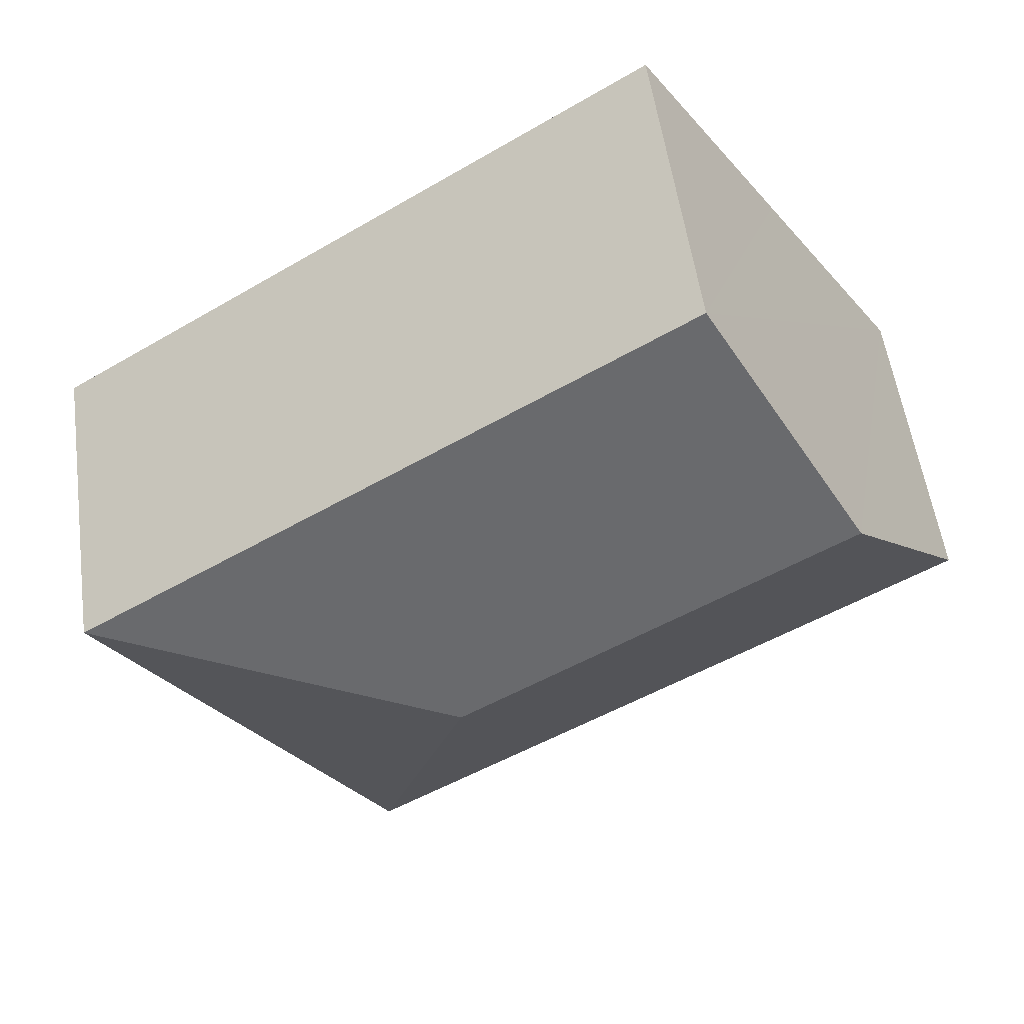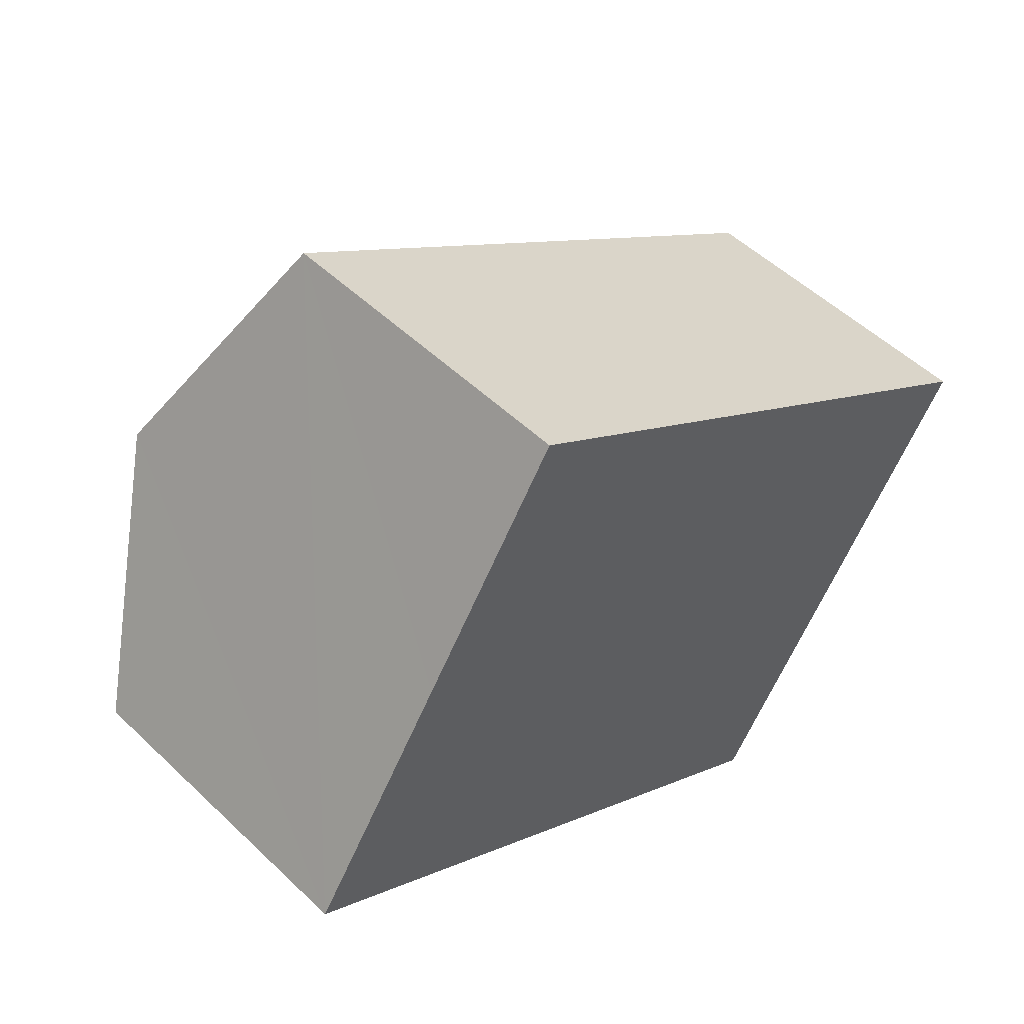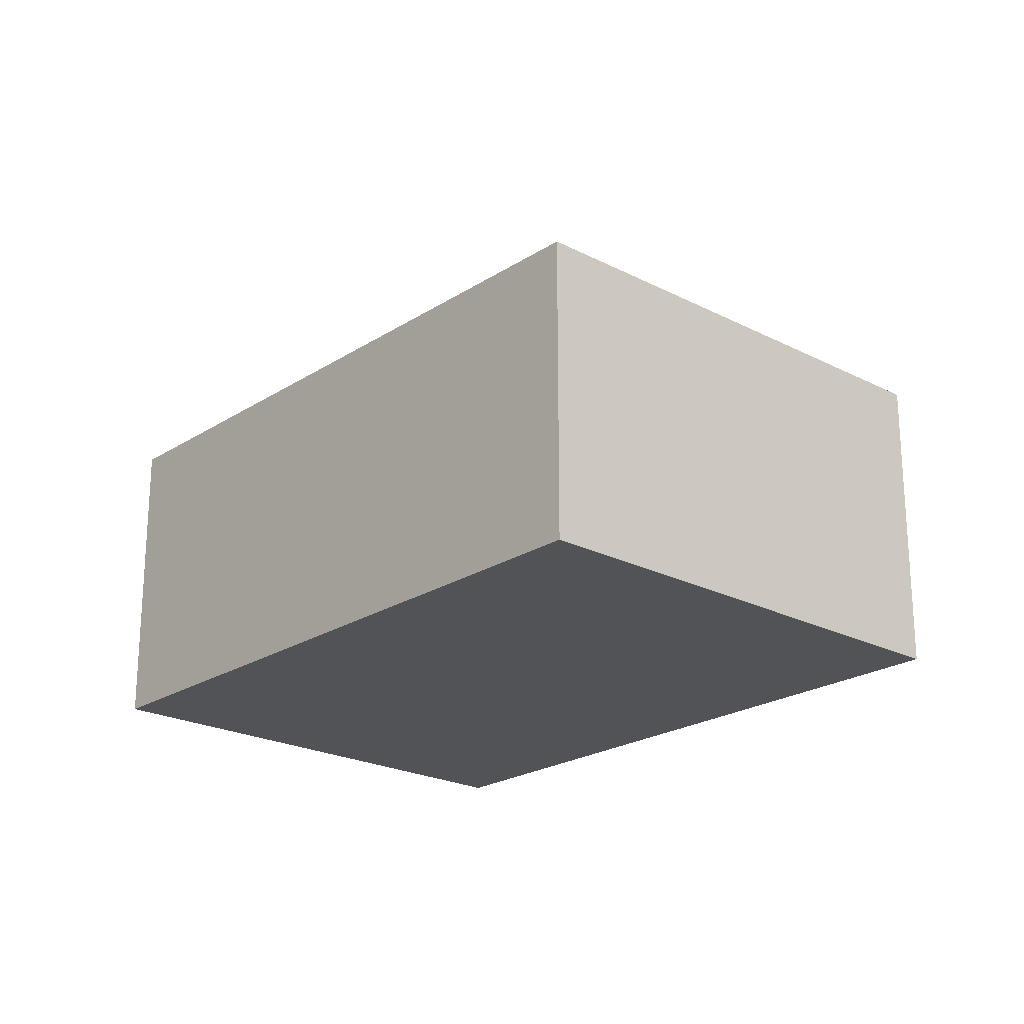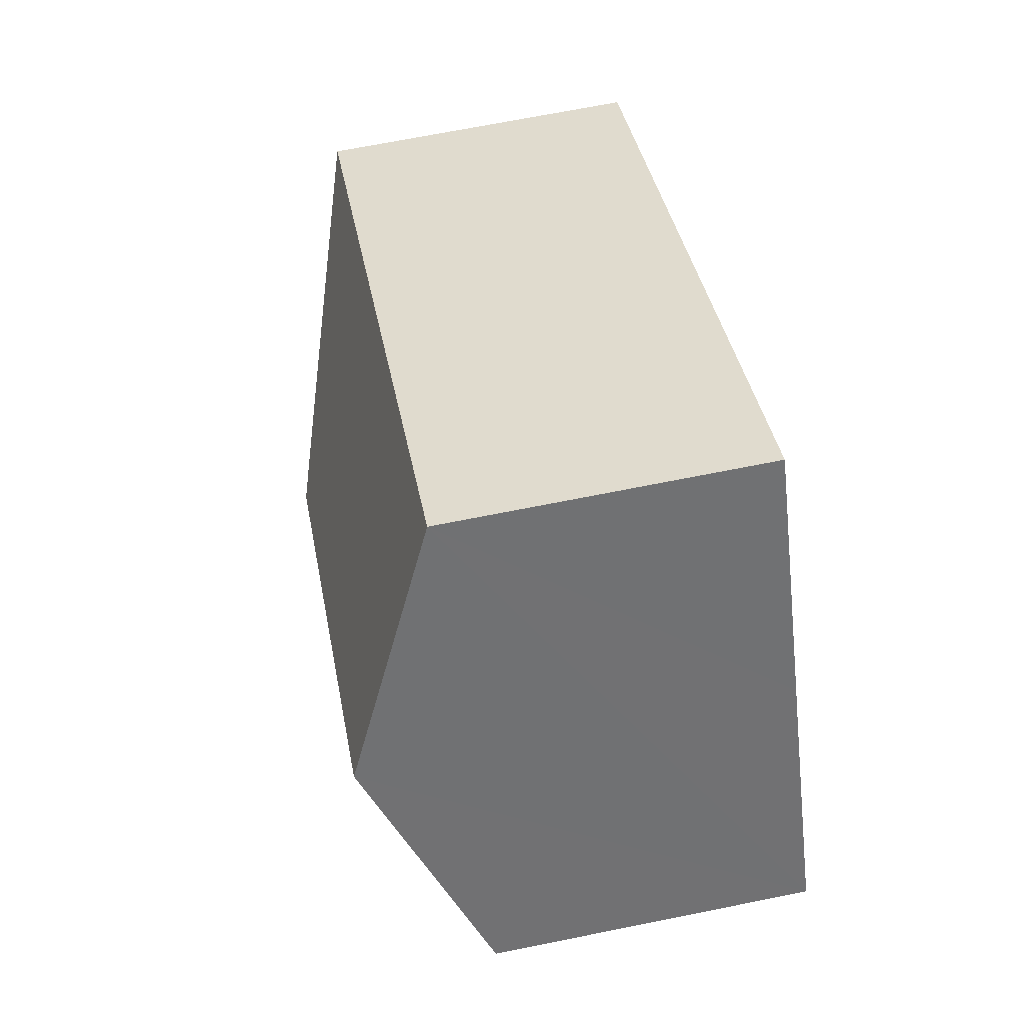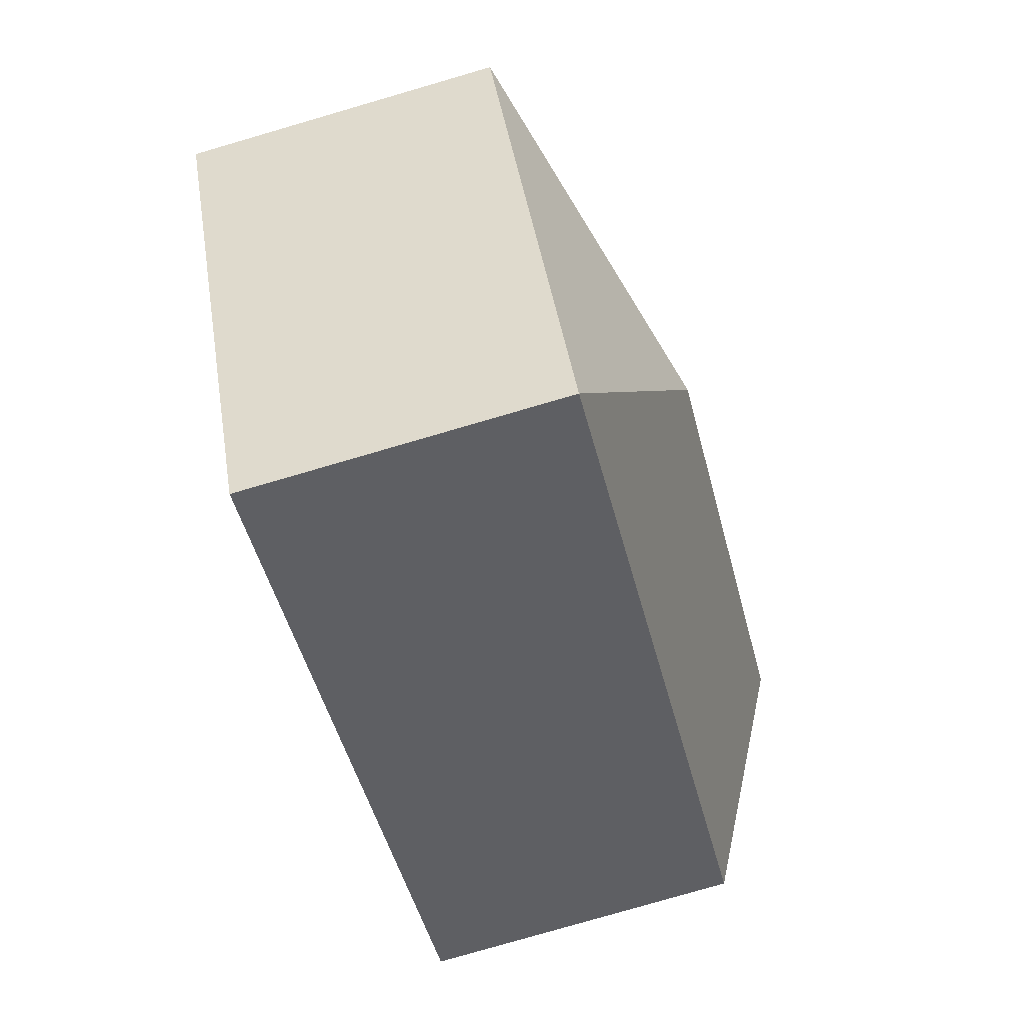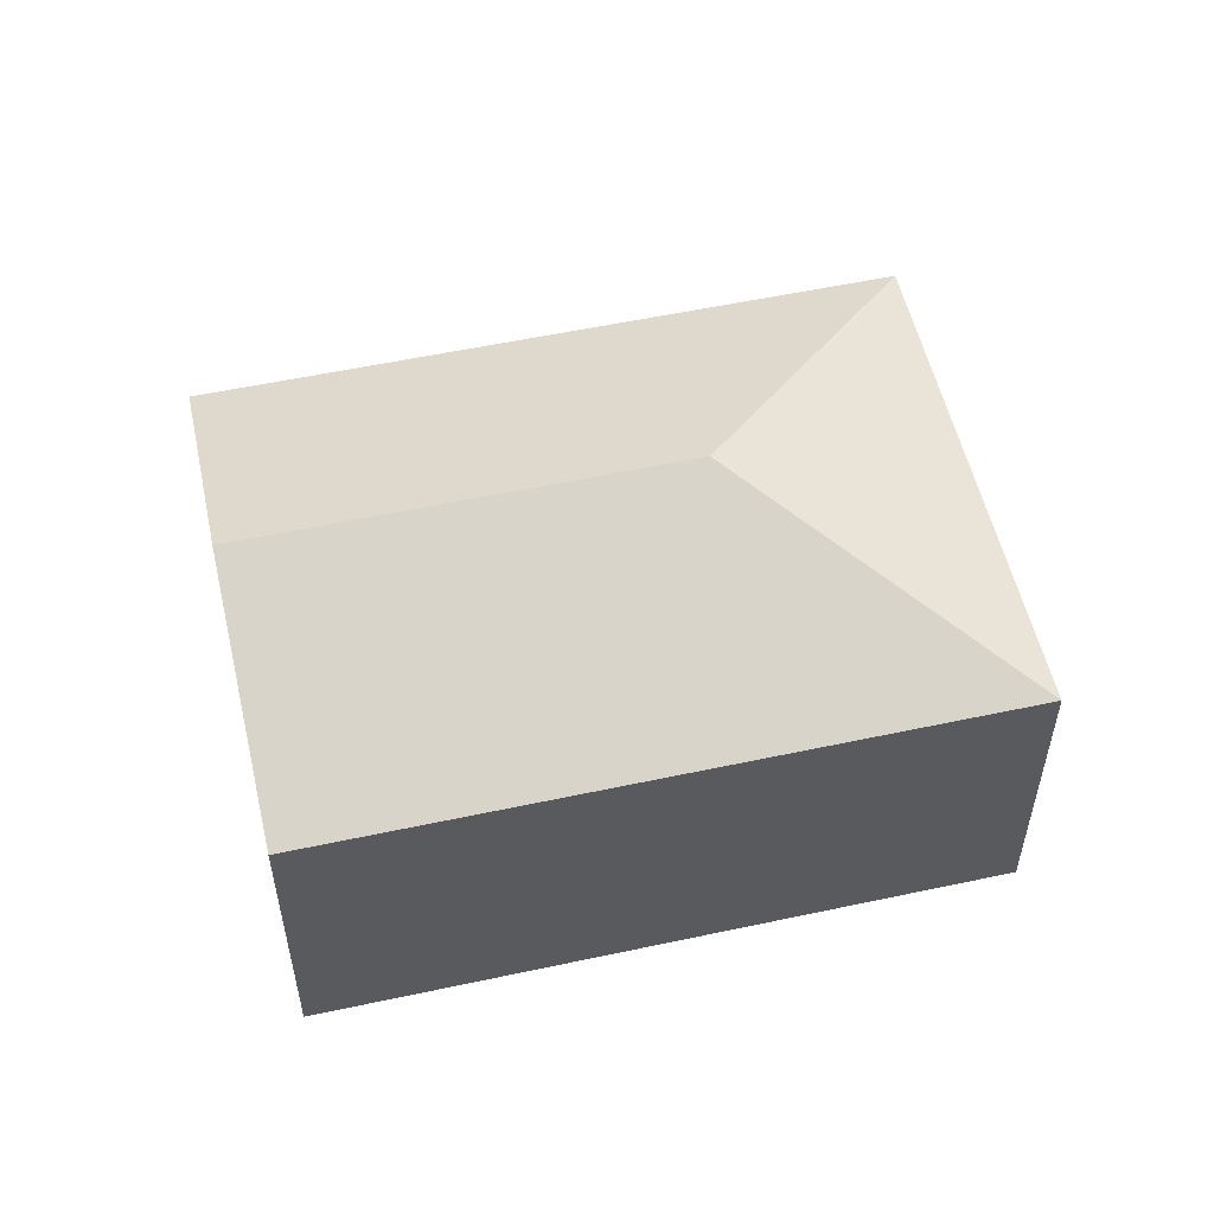
<metadata>
{"format":"obj","ext":"obj","renderer":"f3d","projection":"perspective","resolution":1024,"background":"white","views":[{"elev":54.3,"azim":172.1,"up":"+Z"},{"elev":51.5,"azim":-44.1,"up":"+Z"},{"elev":-22.2,"azim":81.1,"up":"+Y"},{"elev":68.7,"azim":-101.4,"up":"+Z"},{"elev":-79.4,"azim":106.2,"up":"+Z"},{"elev":54.9,"azim":20.2,"up":"+Y"}]}
</metadata>
<code>
v  3.786 3.005 -0.197
v  6.409 2.265 0.361
v  4.344 2.265 -2.82
v  2.065 2.265 3.181
v  1.033 3.005 1.59
v  0 2.265 1.387e-16
v  0 0 0
v  1.033 -9.736e-17 1.59
v  2.065 -1.948e-16 3.181
v  6.409 -2.21e-17 0.361
v  4.344 1.727e-16 -2.82
g defaultobject
f 1 2 3
f 1 4 2
f 4 1 5
f 5 3 6
f 3 5 1
f 7 5 6
f 5 7 4
f 4 7 8
f 4 8 9
f 9 2 4
f 2 9 10
f 10 3 2
f 3 10 11
f 11 6 3
f 6 11 7
f 8 10 9
f 10 8 7
f 10 7 11

</code>
